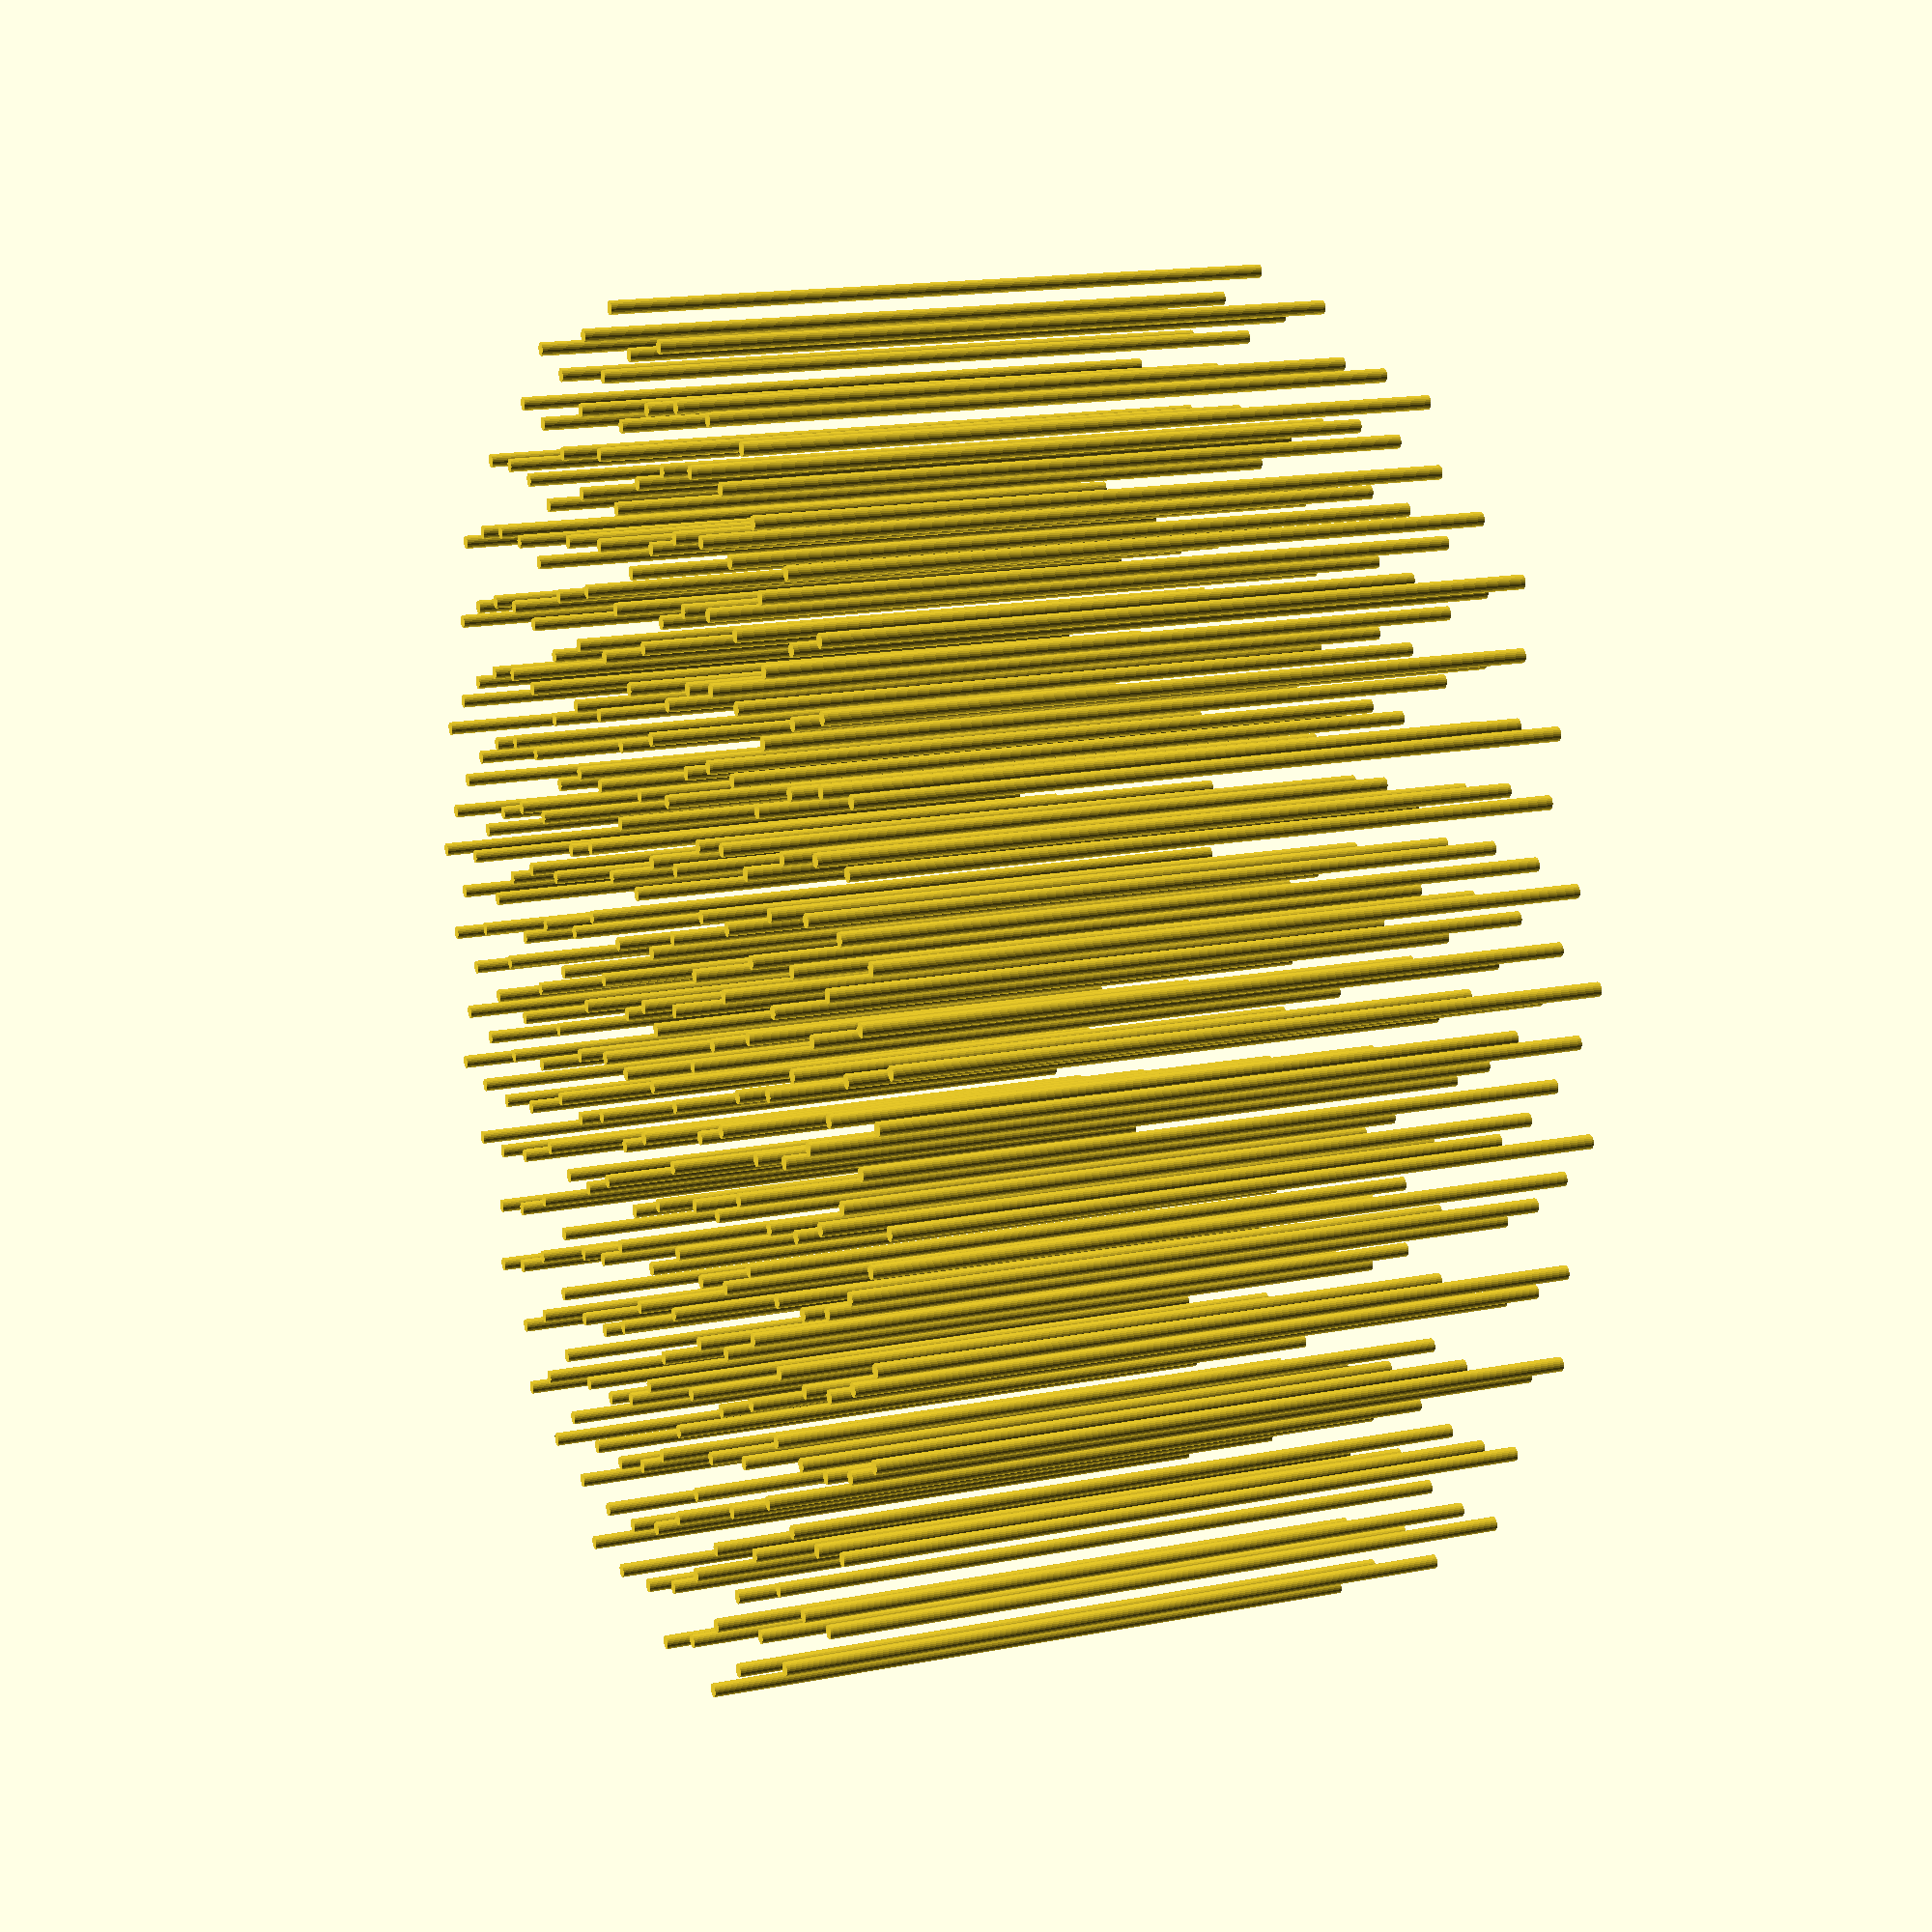
<openscad>
function fibonacci_lattice2(n, radius = 1, rt_dir = "CT_CLK") =
    let(
        g = (1 + sqrt(5)) / 2,
        dir = rt_dir == "CT_CLK" ? -1 : 1
    ) 
    [
        for(i = [0:n - 1]) 
        let(
            r = sqrt(i / n),
            theta = dir * i * g * 360
        )
        [radius * r * cos(theta), radius * r * sin(theta)]
    ];


num_pts = 300;
pts = fibonacci_lattice2(num_pts);

for(p = pts) {
    translate(p)
        circle(.01, $fn = 24);
}


</openscad>
<views>
elev=344.2 azim=297.6 roll=247.8 proj=p view=wireframe
</views>
